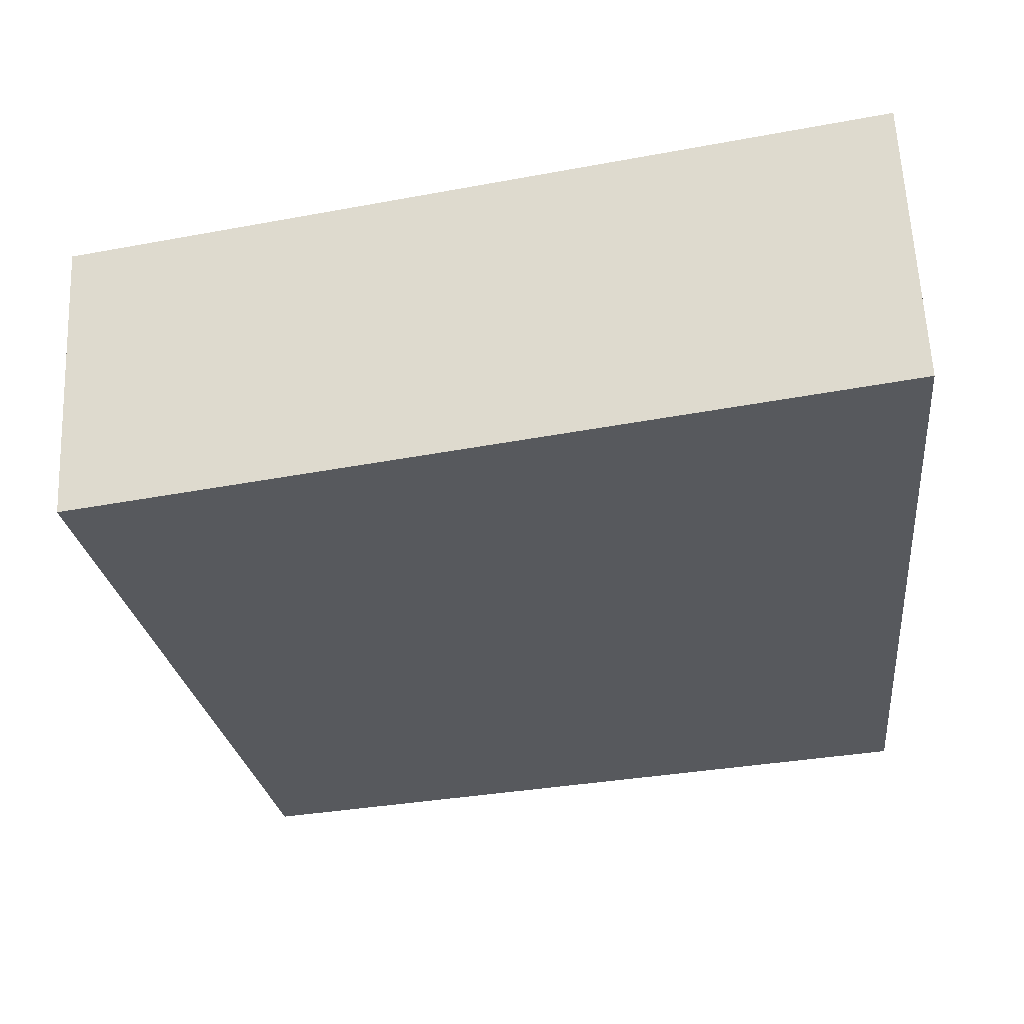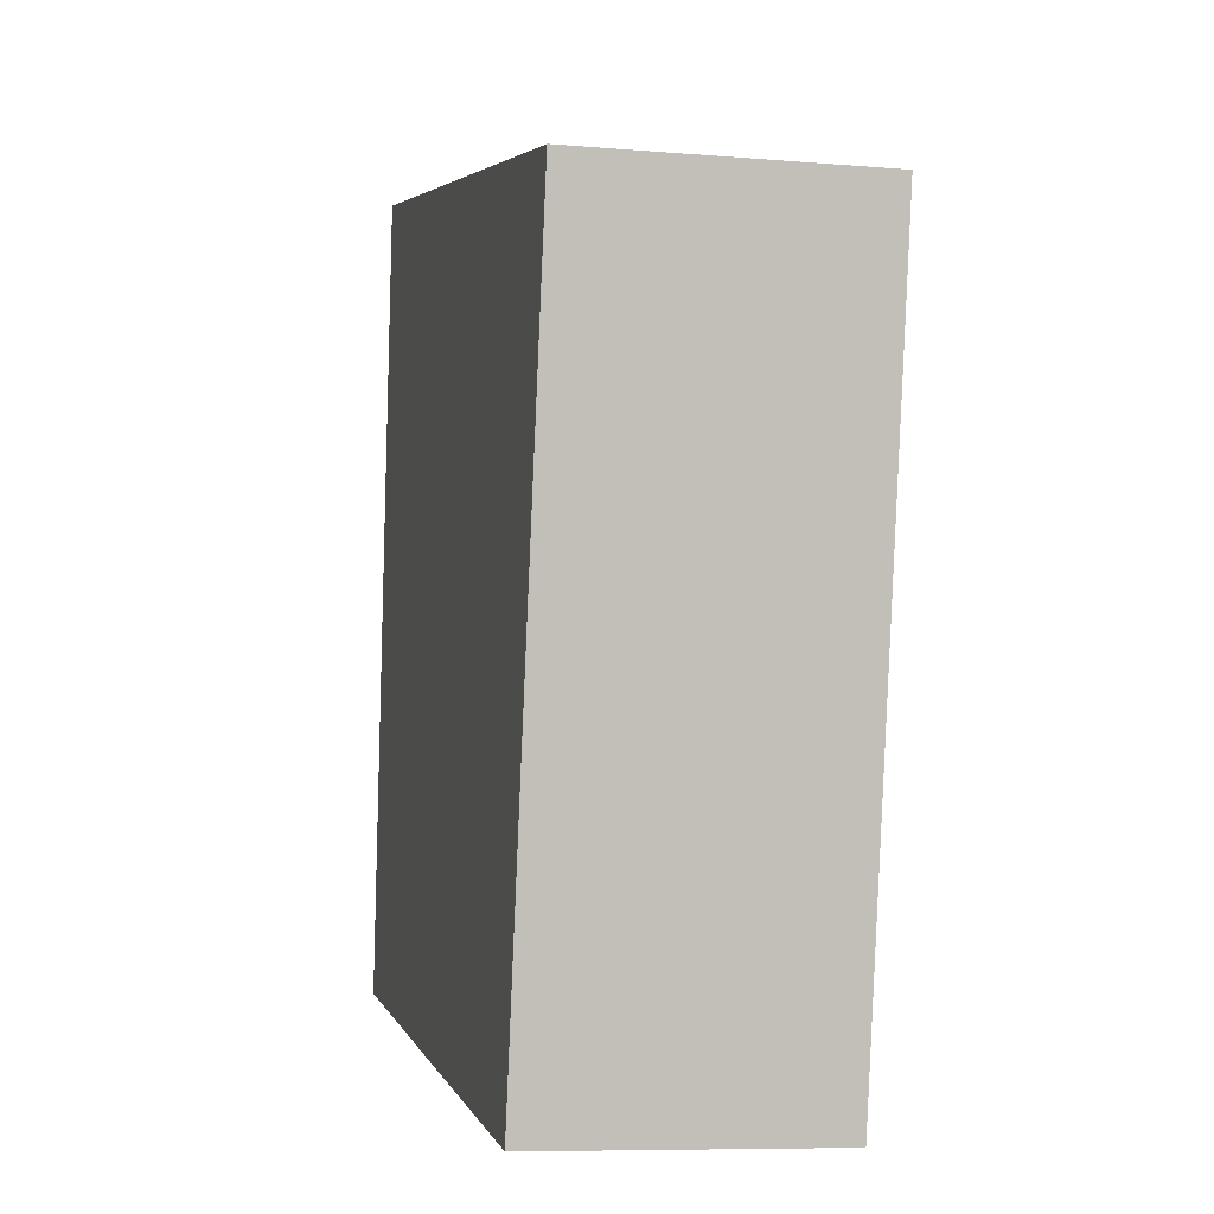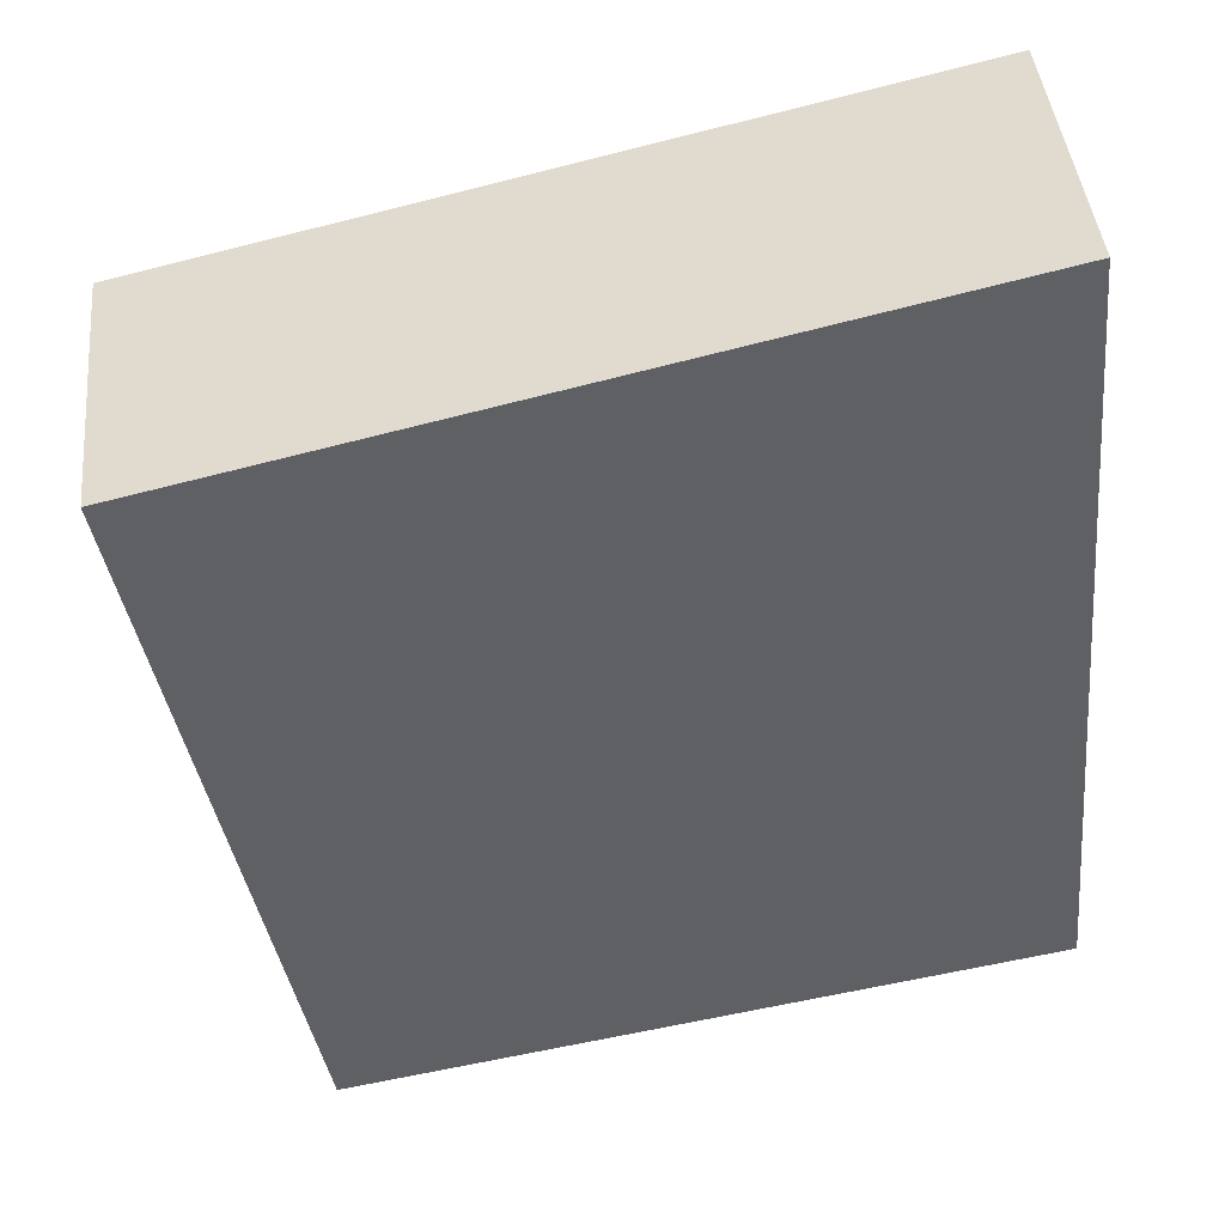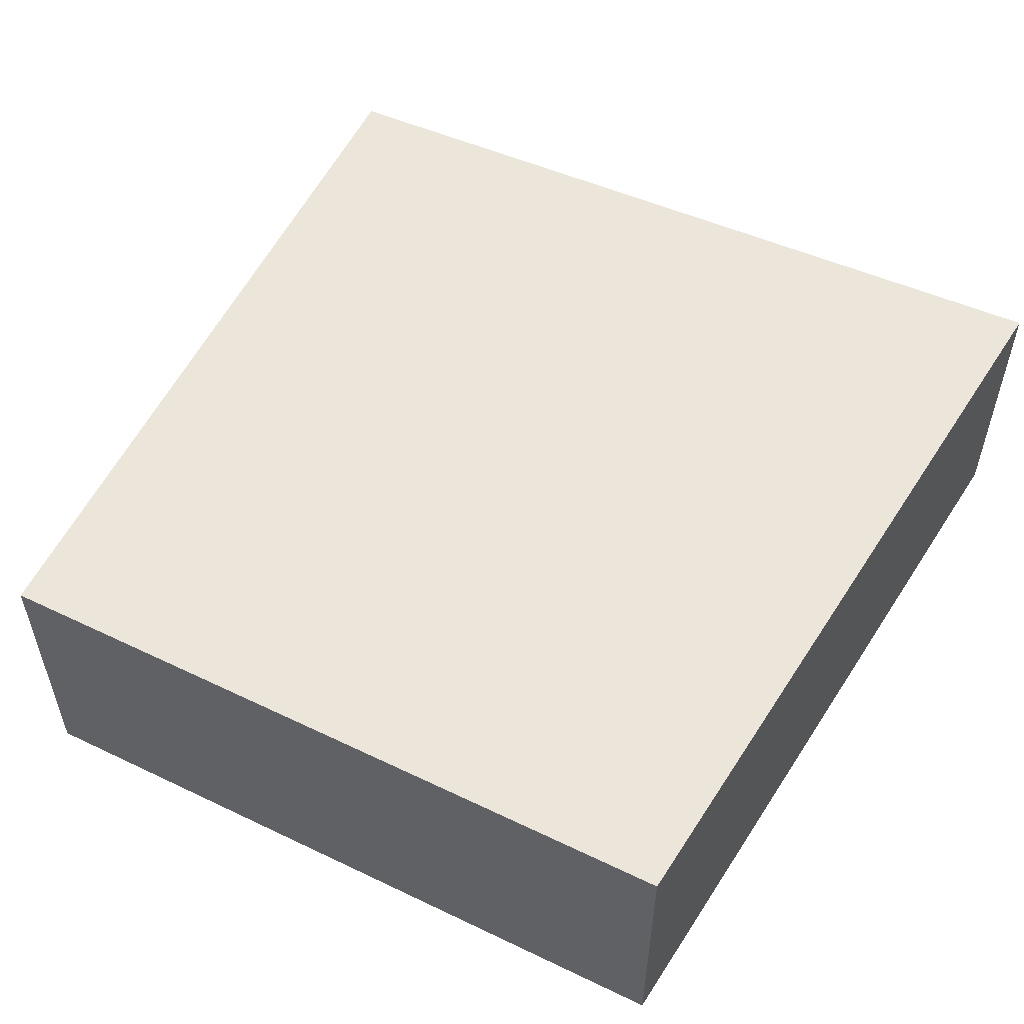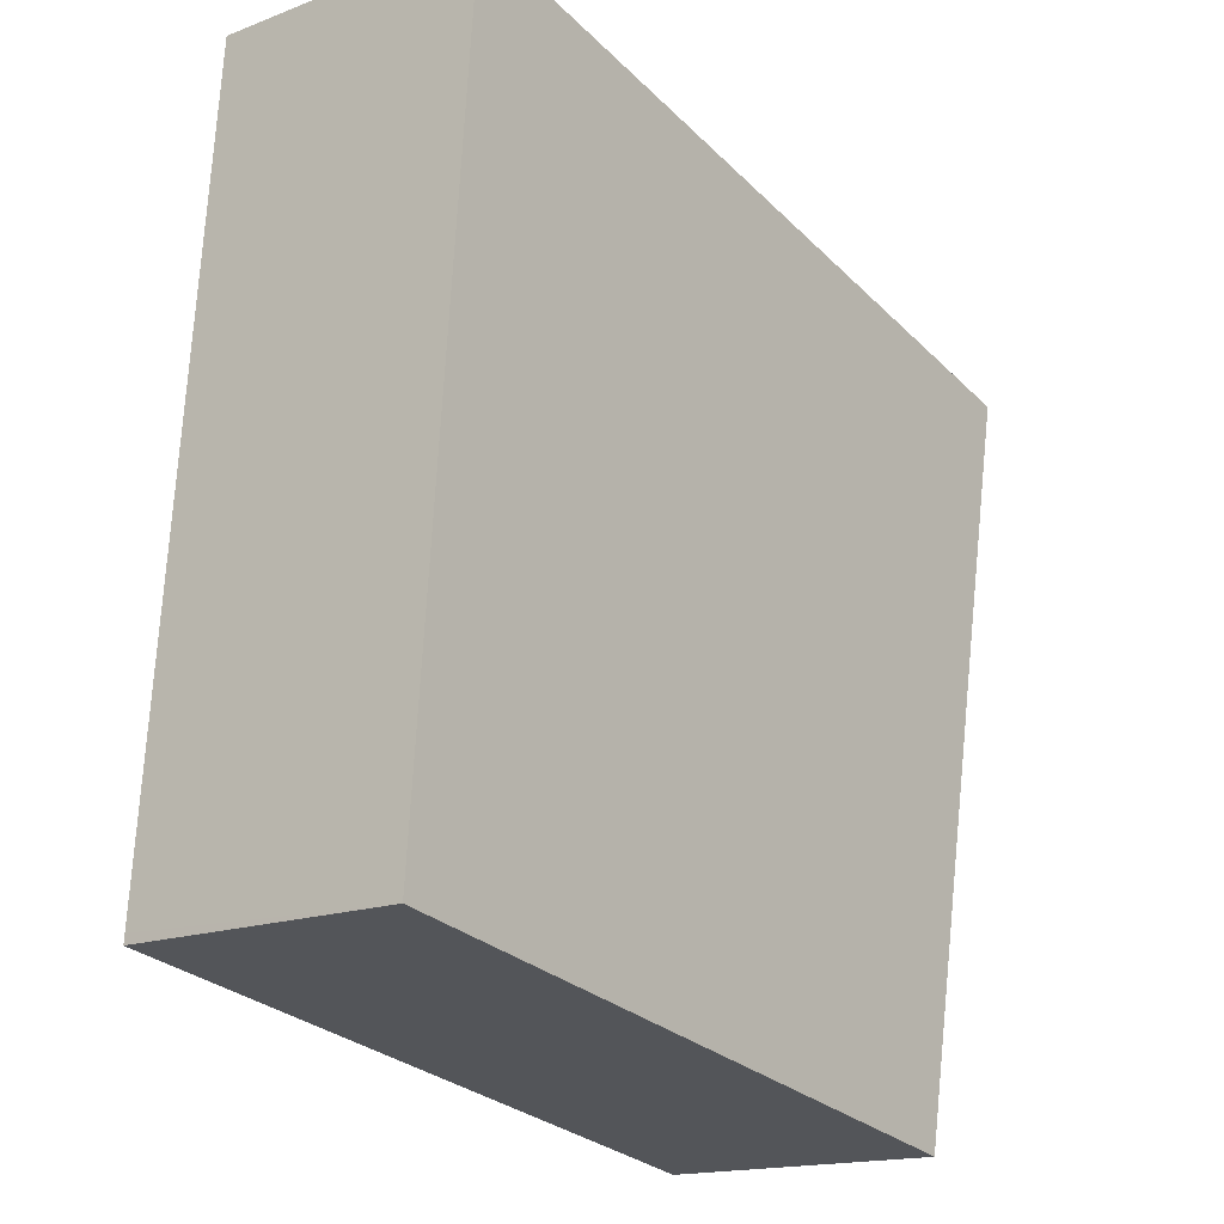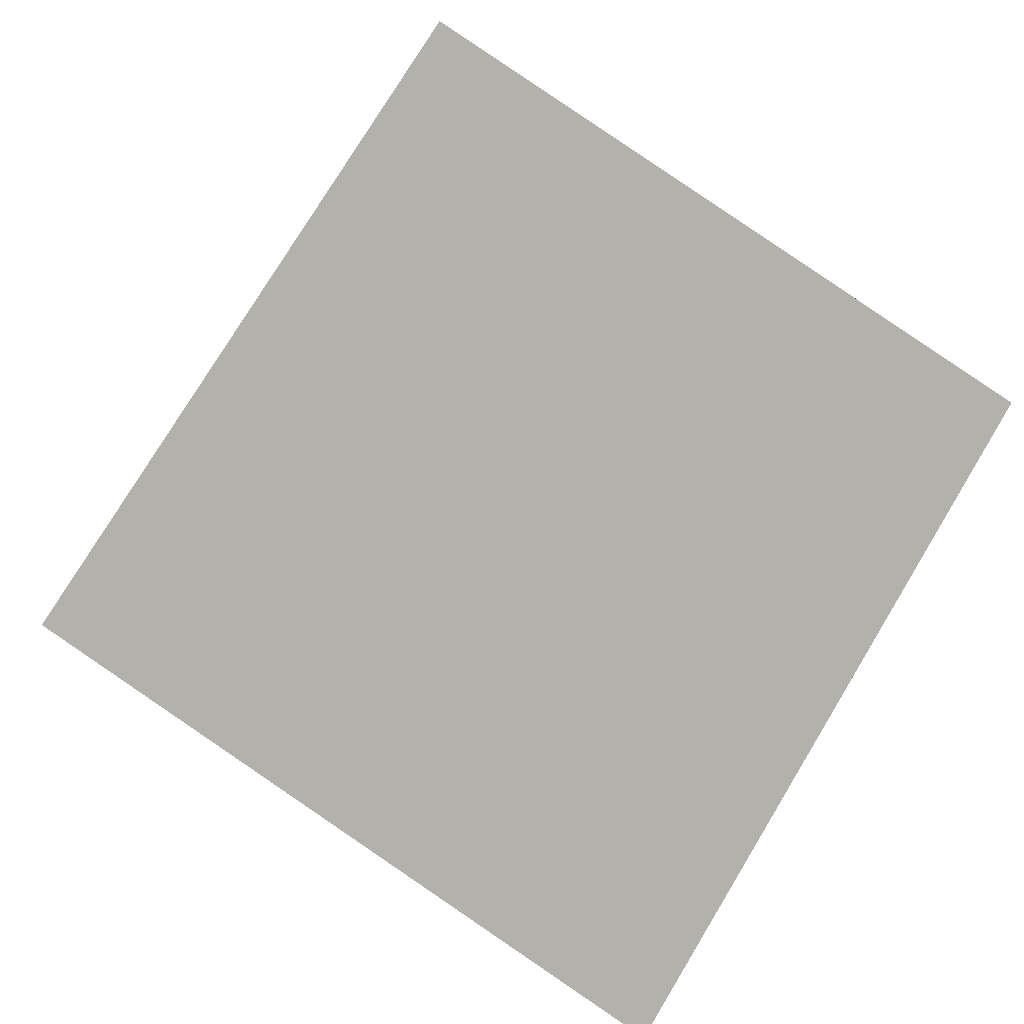
<metadata>
{"format":"obj","ext":"obj","renderer":"f3d","projection":"perspective","resolution":1024,"background":"white","views":[{"elev":60.4,"azim":177.5,"up":"+Z"},{"elev":-8.3,"azim":77.0,"up":"+Z"},{"elev":43.2,"azim":174.2,"up":"+Z"},{"elev":55.3,"azim":-143.1,"up":"+Y"},{"elev":-16.4,"azim":-52.0,"up":"+Z"},{"elev":-79.1,"azim":156.8,"up":"+Y"}]}
</metadata>
<code>
v  1.687 2.499 -0.297
v  7.058 2.499 3.853
v  6.096 2.499 -1.074
v  0.323 2.499 -0.057
v  0 2.499 1.53e-16
v  0.007 2.499 0.084
v  0.581 2.499 6.958
v  7.192 2.499 5.457
v  7.364 2.499 5.418
v  0 0 0
v  0.323 3.49e-18 -0.057
v  1.687 1.819e-17 -0.297
v  6.096 6.576e-17 -1.074
v  0.581 -4.261e-16 6.958
v  0.007 -5.144e-18 0.084
v  7.192 -3.341e-16 5.457
v  7.364 -3.318e-16 5.418
v  7.058 -2.359e-16 3.853
g defaultobject
f 1 2 3
f 2 1 4
f 2 4 5
f 2 5 6
f 2 6 7
f 2 7 8
f 2 8 9
f 4 10 5
f 10 4 1
f 10 1 11
f 11 1 12
f 12 1 3
f 12 3 13
f 10 6 5
f 6 10 7
f 7 10 14
f 14 10 15
f 14 8 7
f 8 14 16
f 8 16 9
f 9 16 17
f 17 2 9
f 2 17 3
f 3 17 18
f 3 18 13
f 16 18 17
f 18 16 14
f 18 14 13
f 13 14 15
f 13 15 12
f 12 15 11
f 11 15 10

</code>
